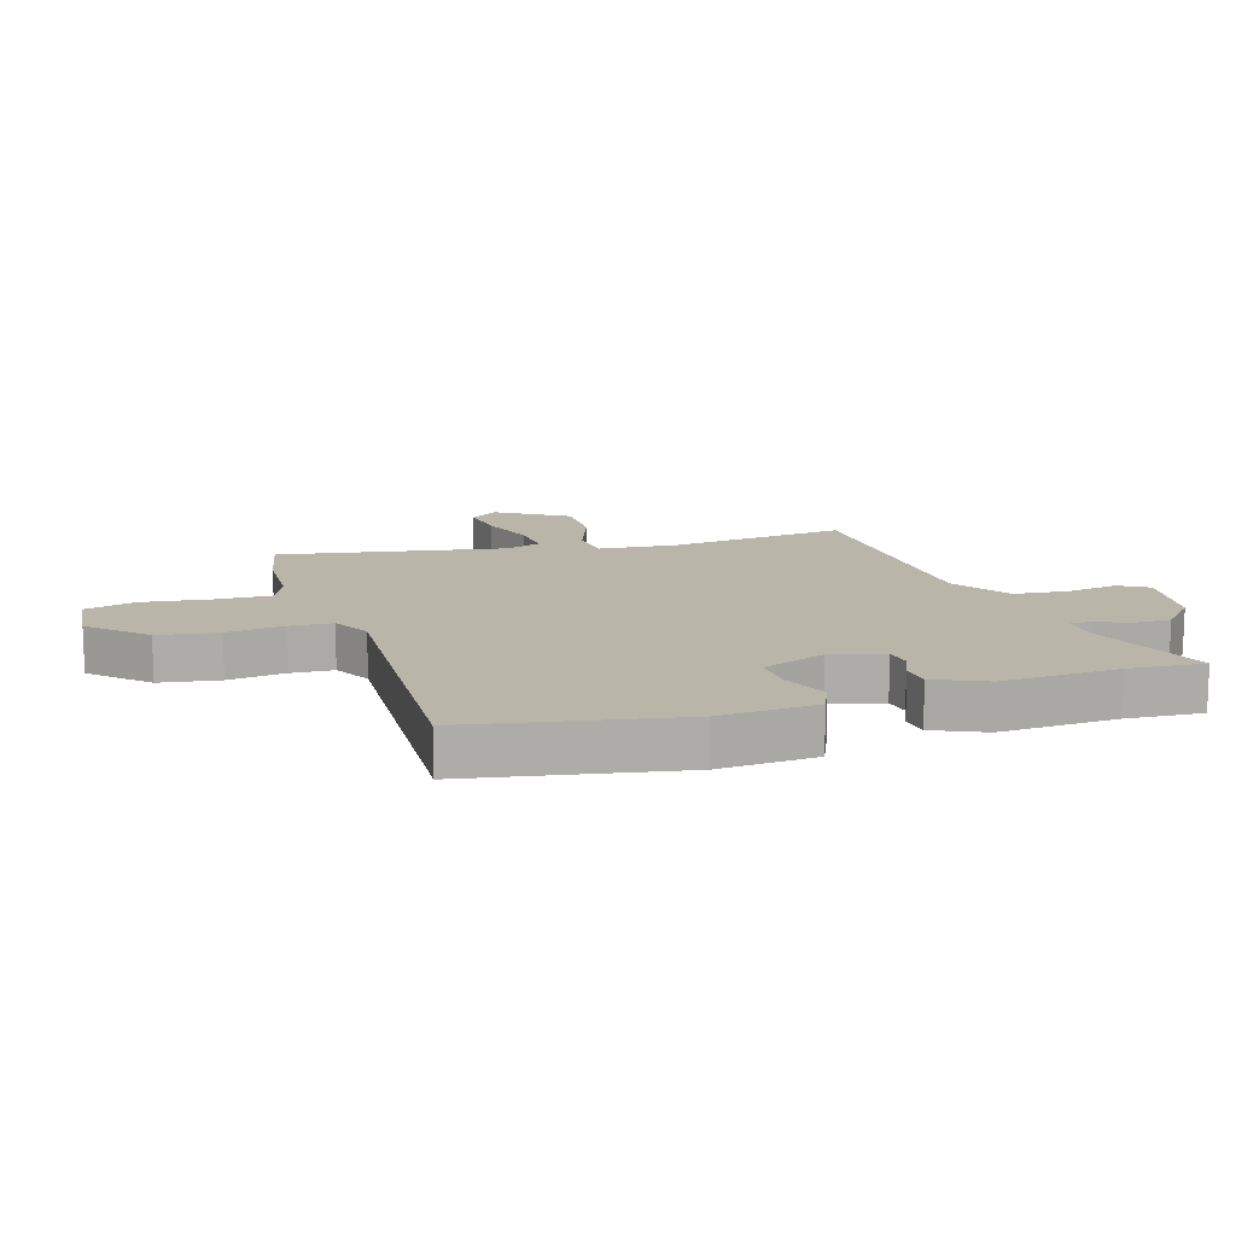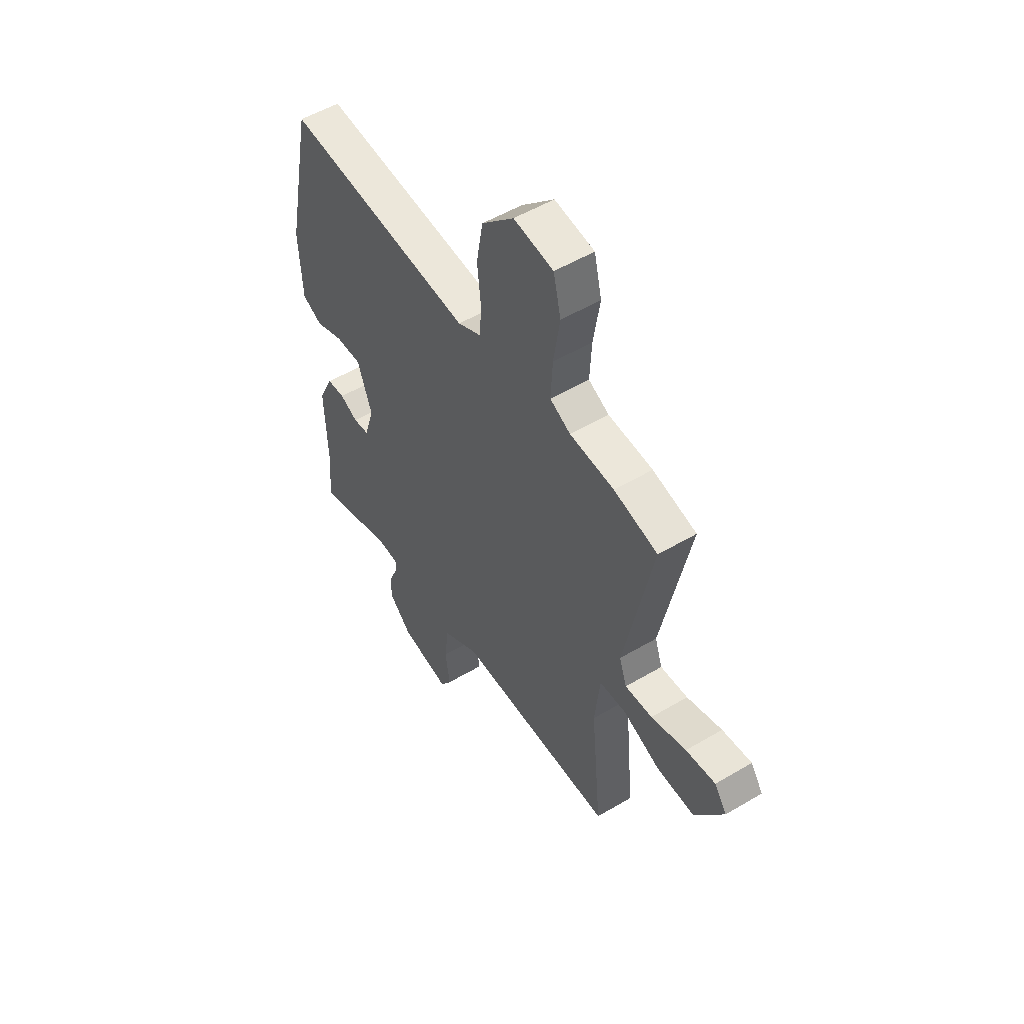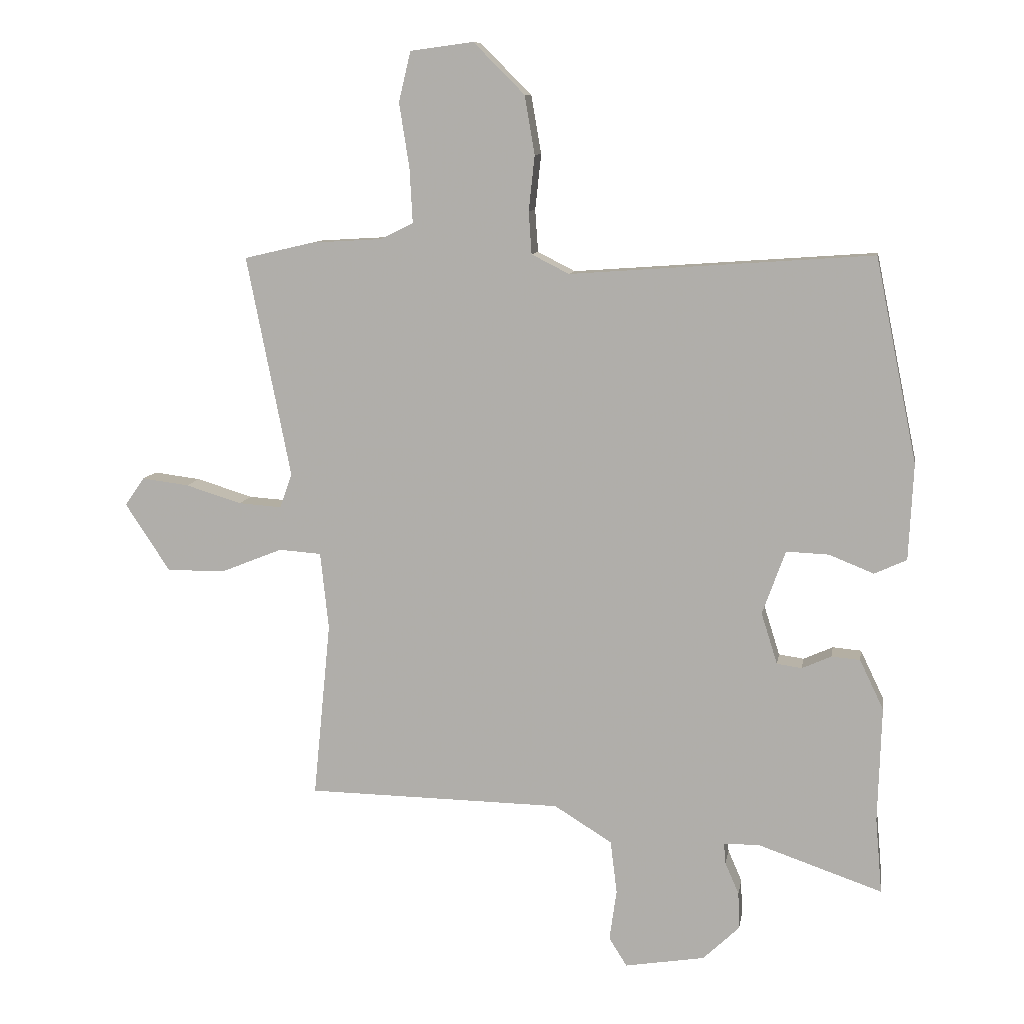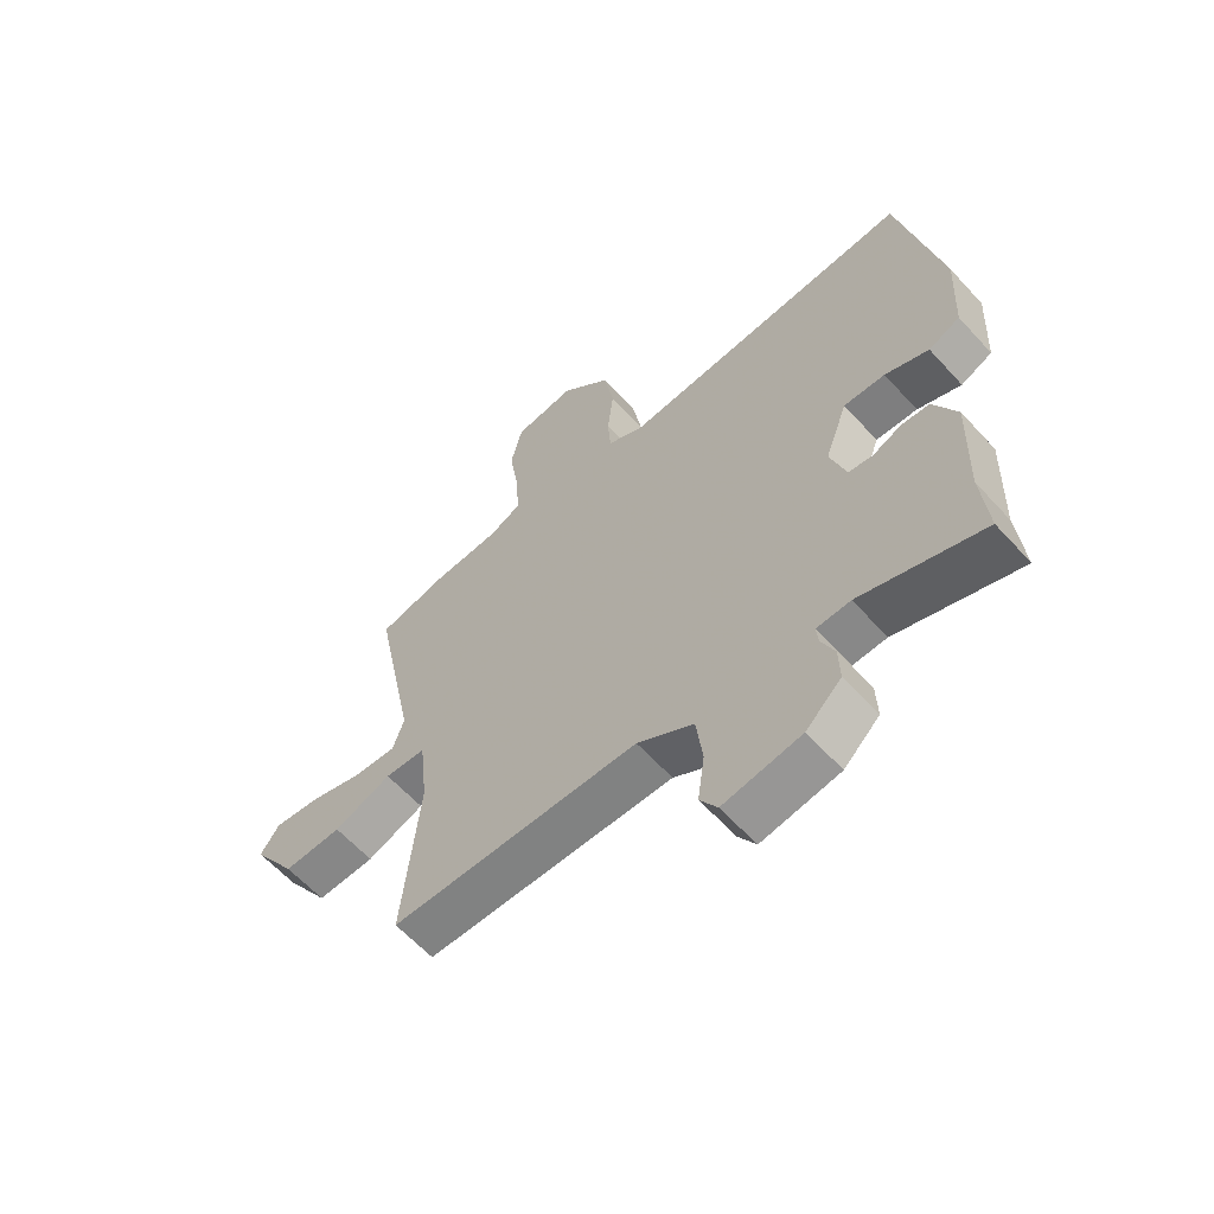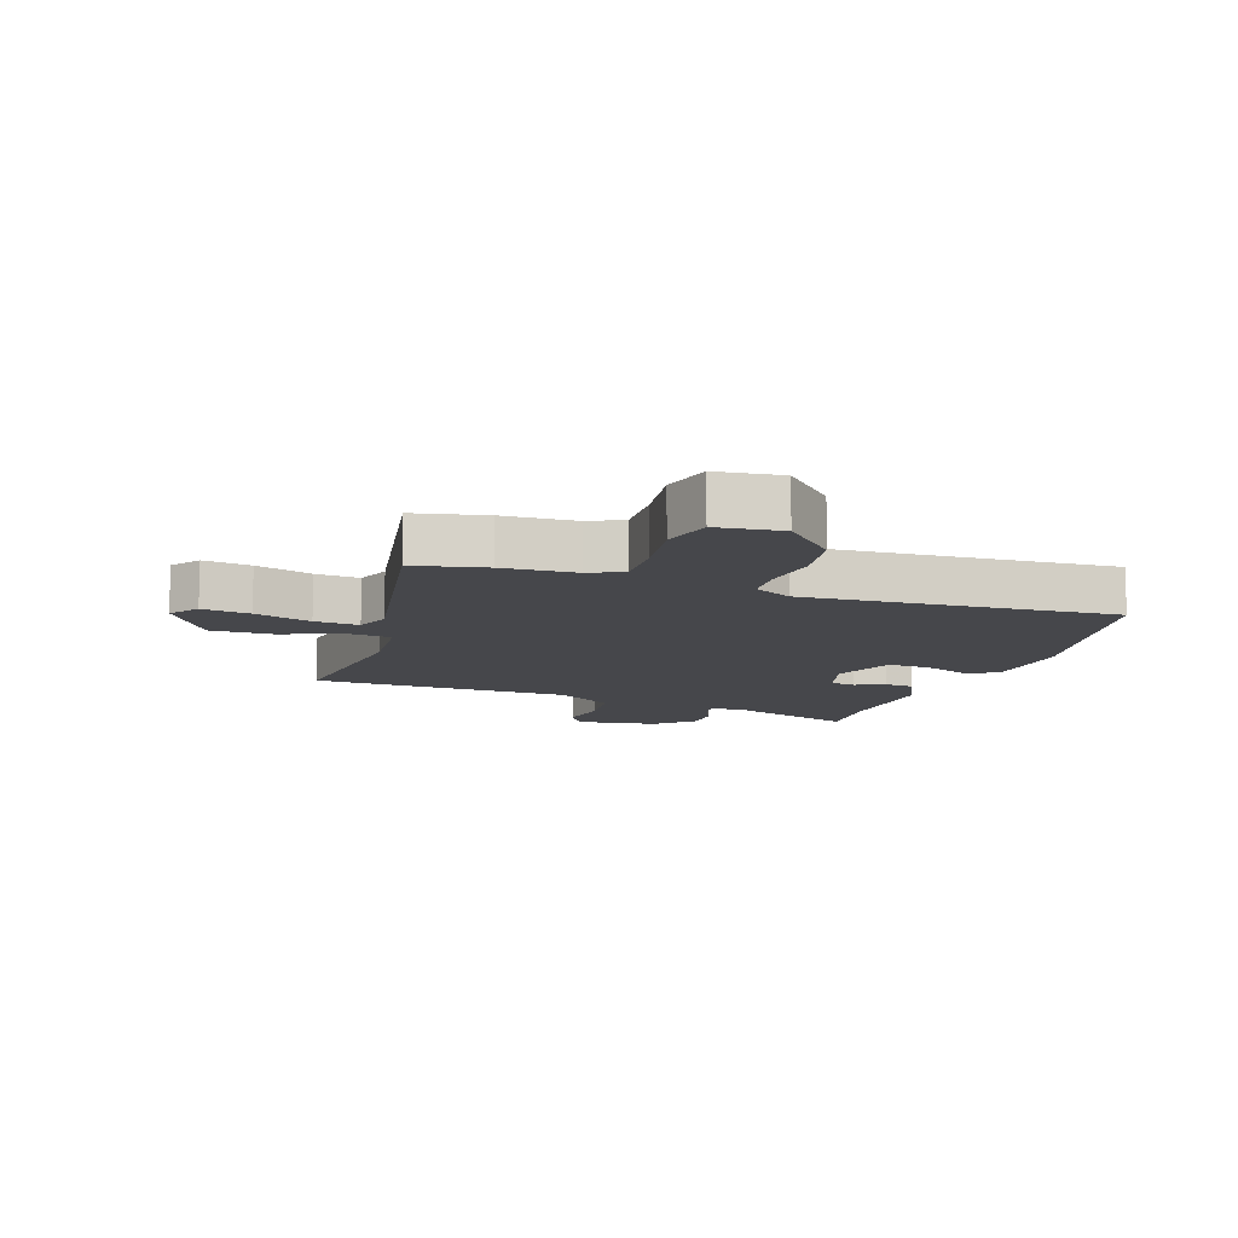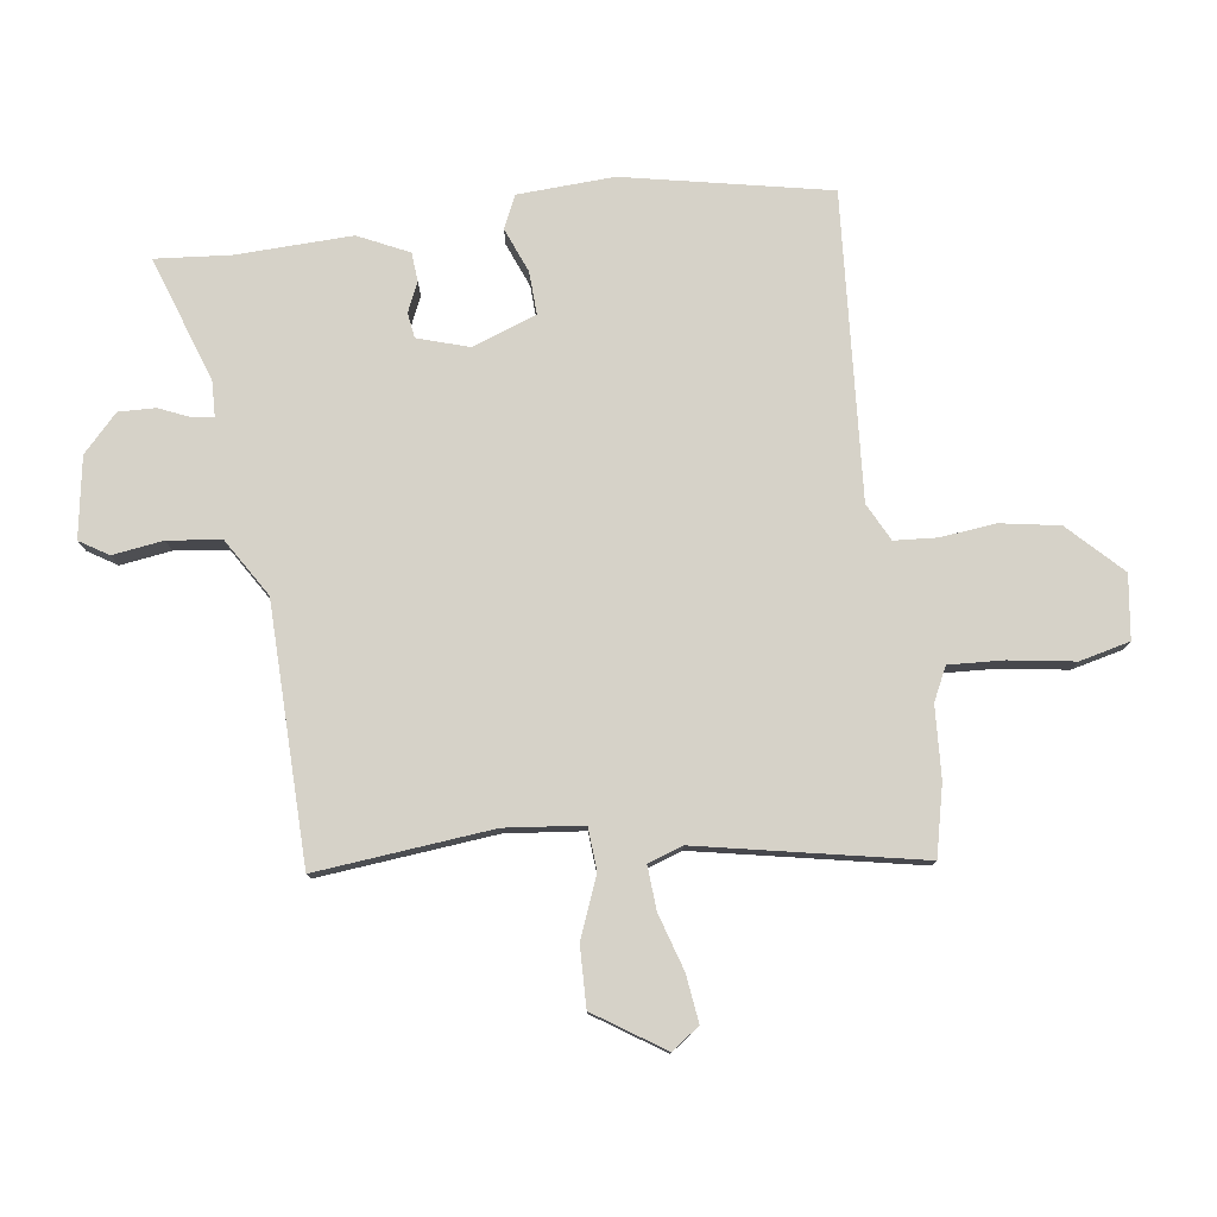
<metadata>
{"format":"obj","ext":"obj","renderer":"f3d","projection":"perspective","resolution":1024,"background":"white","views":[{"elev":13.5,"azim":71.5,"up":"+Y"},{"elev":53.1,"azim":-122.4,"up":"+Z"},{"elev":9.7,"azim":9.5,"up":"+Z"},{"elev":-61.3,"azim":42.1,"up":"+Z"},{"elev":-10.7,"azim":-19.7,"up":"+Y"},{"elev":78.2,"azim":-97.8,"up":"+Y"}]}
</metadata>
<code>
v 0.473 0.07 0.494
v 0.543 0.07 0.152
v 0.535 0.07 -0.009
v 0.481 0.07 -0.034
v 0.406 0.07 -0.004
v 0.335 0.07 -0.001
v 0.296 0.07 -0.108
v 0.323 0.07 -0.194
v 0.365 0.07 -0.2
v 0.414 0.07 -0.178
v 0.462 0.07 -0.182
v 0.502 0.07 -0.266
v 0.496 0.07 -0.459
v 0.507 0.07 -0.585
v 0.297 0.07 -0.513
v 0.239 0.07 -0.515
v 0.242 0.07 -0.549
v 0.265 0.07 -0.602
v 0.267 0.07 -0.664
v 0.206 0.07 -0.722
v 0.072 0.07 -0.744
v 0.042 0.07 -0.696
v 0.054 0.07 -0.611
v 0.043 0.07 -0.522
v -0.054 0.07 -0.462
v -0.482 0.07 -0.455
v -0.453 0.07 -0.16
v -0.467 0.07 -0.03
v -0.538 0.07 -0.025
v -0.638 0.07 -0.065
v -0.739 0.07 -0.068
v -0.815 0.07 0.047
v -0.782 0.07 0.094
v -0.703 0.07 0.084
v -0.609 0.07 0.055
v -0.536 0.07 0.05
v -0.516 0.07 0.108
v -0.59 0.07 0.479
v -0.473 0.07 0.506
v -0.354 0.07 0.513
v -0.299 0.07 0.54
v -0.304 0.07 0.631
v -0.321 0.07 0.74
v -0.301 0.07 0.824
v -0.195 0.07 0.838
v -0.109 0.07 0.752
v -0.092 0.07 0.654
v -0.102 0.07 0.561
v -0.097 0.07 0.49
v -0.034 0.07 0.458
v 0.473 0 0.494
v 0.543 0 0.152
v 0.535 0 -0.009
v 0.481 0 -0.034
v 0.406 0 -0.004
v 0.335 0 -0.001
v 0.296 0 -0.108
v 0.323 0 -0.194
v 0.365 0 -0.2
v 0.414 0 -0.178
v 0.462 0 -0.182
v 0.502 0 -0.266
v 0.496 0 -0.459
v 0.507 0 -0.585
v 0.297 0 -0.513
v 0.239 0 -0.515
v 0.242 0 -0.549
v 0.265 0 -0.602
v 0.267 0 -0.664
v 0.206 0 -0.722
v 0.072 0 -0.744
v 0.042 0 -0.696
v 0.054 0 -0.611
v 0.043 0 -0.522
v -0.054 0 -0.462
v -0.482 0 -0.455
v -0.453 0 -0.16
v -0.467 0 -0.03
v -0.538 0 -0.025
v -0.638 0 -0.065
v -0.739 0 -0.068
v -0.815 0 0.047
v -0.782 0 0.094
v -0.703 0 0.084
v -0.609 0 0.055
v -0.536 0 0.05
v -0.516 0 0.108
v -0.59 0 0.479
v -0.473 0 0.506
v -0.354 0 0.513
v -0.299 0 0.54
v -0.304 0 0.631
v -0.321 0 0.74
v -0.301 0 0.824
v -0.195 0 0.838
v -0.109 0 0.752
v -0.092 0 0.654
v -0.102 0 0.561
v -0.097 0 0.49
v -0.034 0 0.458
f 45 46 47 48
f 45 48 49
f 42 43 44 45
f 41 42 45 49
f 40 41 49 50
f 37 38 39 40
f 36 37 40 50
f 32 33 34 35
f 32 35 36
f 29 30 31 32
f 28 29 32 36
f 25 26 27
f 24 25 27 28
f 20 21 22 23
f 20 23 24
f 17 18 19 20
f 16 17 20 24
f 13 14 15
f 13 15 16
f 9 10 11 12
f 8 9 12 13
f 2 3 4 5
f 2 5 6
f 1 2 6
f 50 1 6 7
f 8 13 16 24
f 24 28 36 50
f 7 8 24 50
f 98 97 96 95
f 99 98 95
f 95 94 93 92
f 99 95 92 91
f 100 99 91 90
f 90 89 88 87
f 100 90 87 86
f 85 84 83 82
f 86 85 82
f 82 81 80 79
f 86 82 79 78
f 77 76 75
f 78 77 75 74
f 73 72 71 70
f 74 73 70
f 70 69 68 67
f 74 70 67 66
f 65 64 63
f 66 65 63
f 62 61 60 59
f 63 62 59 58
f 55 54 53 52
f 56 55 52
f 56 52 51
f 57 56 51 100
f 74 66 63 58
f 100 86 78 74
f 100 74 58 57
f 1 51 52 2
f 2 52 53 3
f 3 53 54 4
f 4 54 55 5
f 5 55 56 6
f 6 56 57 7
f 7 57 58 8
f 8 58 59 9
f 9 59 60 10
f 10 60 61 11
f 11 61 62 12
f 12 62 63 13
f 13 63 64 14
f 14 64 65 15
f 15 65 66 16
f 16 66 67 17
f 17 67 68 18
f 18 68 69 19
f 19 69 70 20
f 20 70 71 21
f 21 71 72 22
f 22 72 73 23
f 23 73 74 24
f 24 74 75 25
f 25 75 76 26
f 26 76 77 27
f 27 77 78 28
f 28 78 79 29
f 29 79 80 30
f 30 80 81 31
f 31 81 82 32
f 32 82 83 33
f 33 83 84 34
f 34 84 85 35
f 35 85 86 36
f 36 86 87 37
f 37 87 88 38
f 38 88 89 39
f 39 89 90 40
f 40 90 91 41
f 41 91 92 42
f 42 92 93 43
f 43 93 94 44
f 44 94 95 45
f 45 95 96 46
f 46 96 97 47
f 47 97 98 48
f 48 98 99 49
f 49 99 100 50
f 50 100 51 1

</code>
